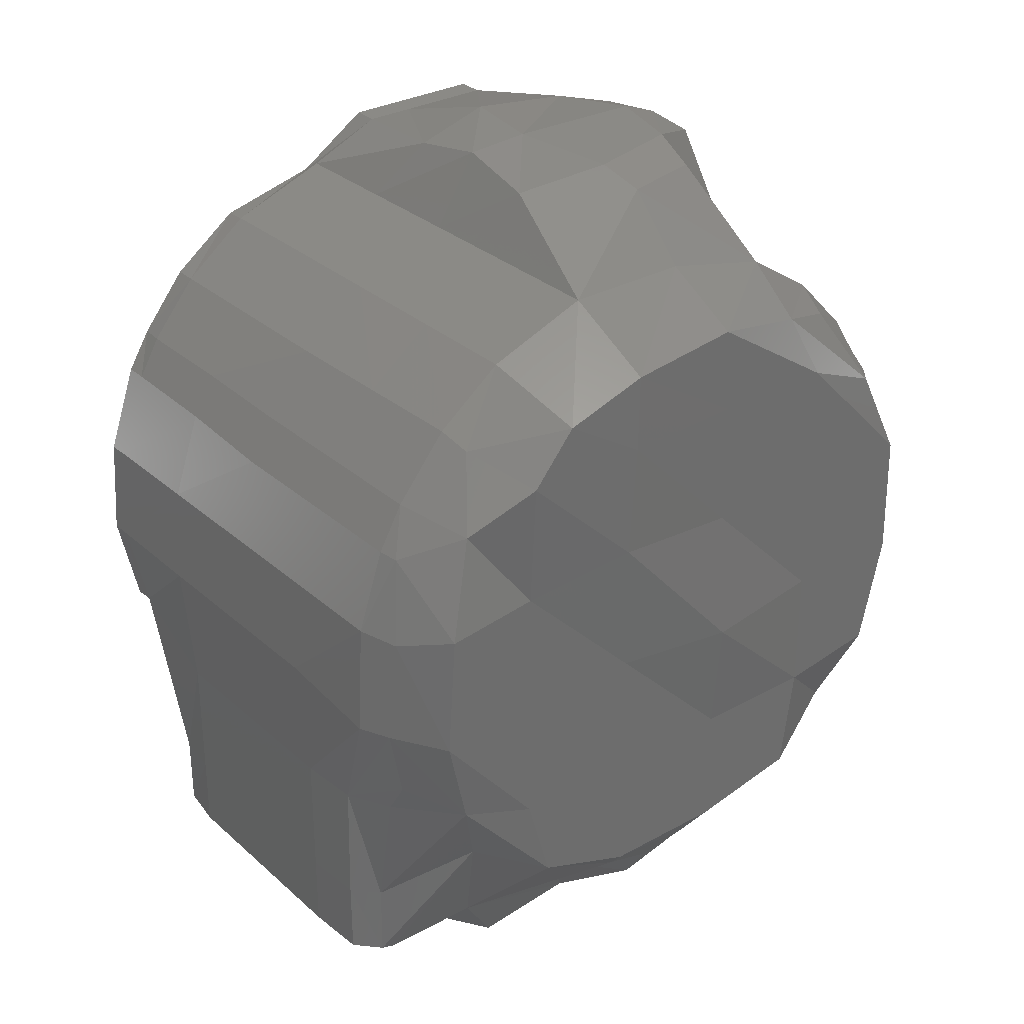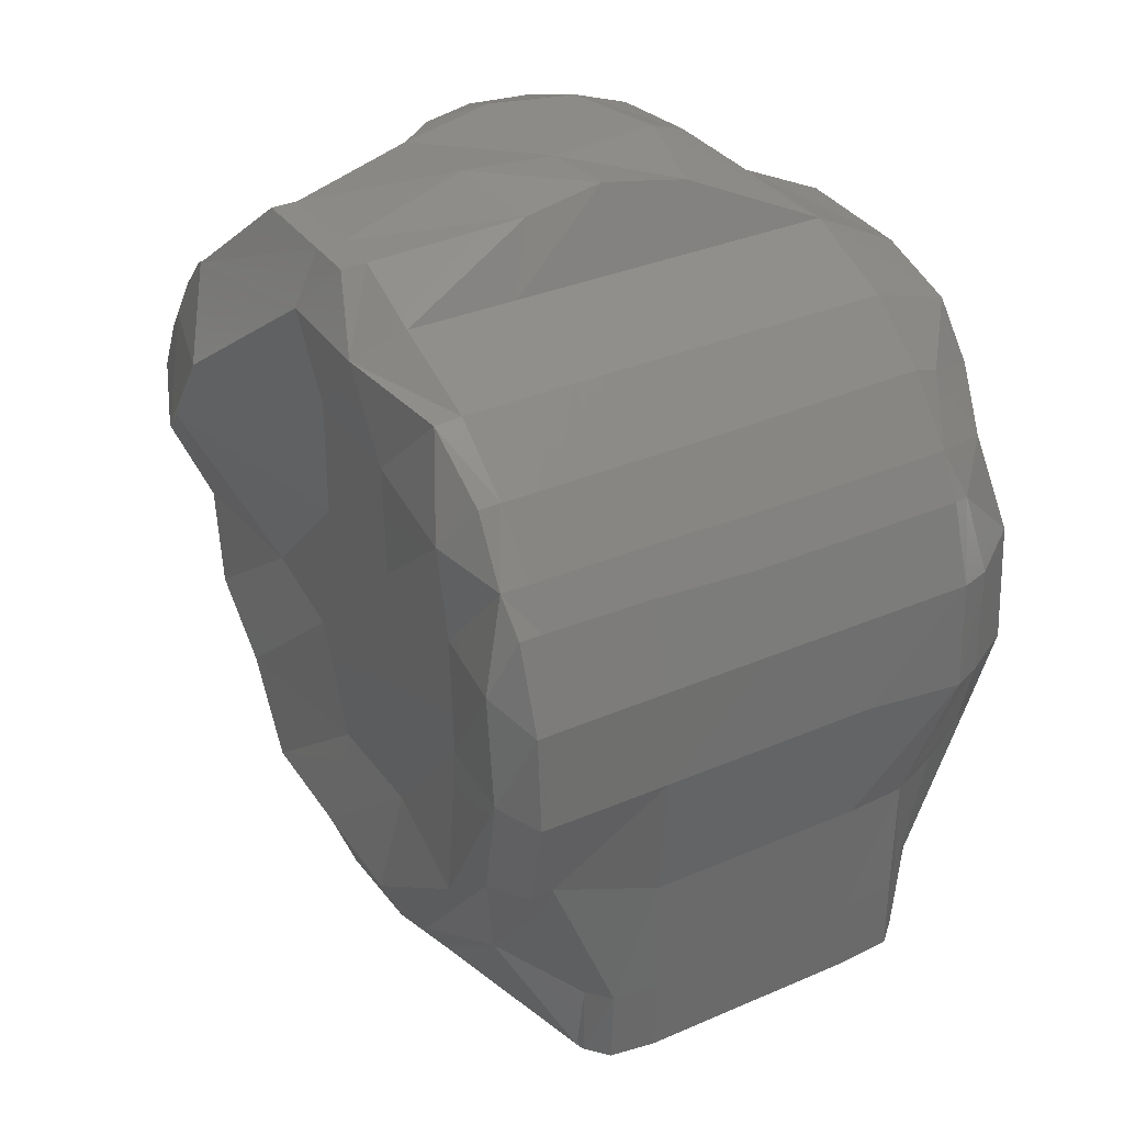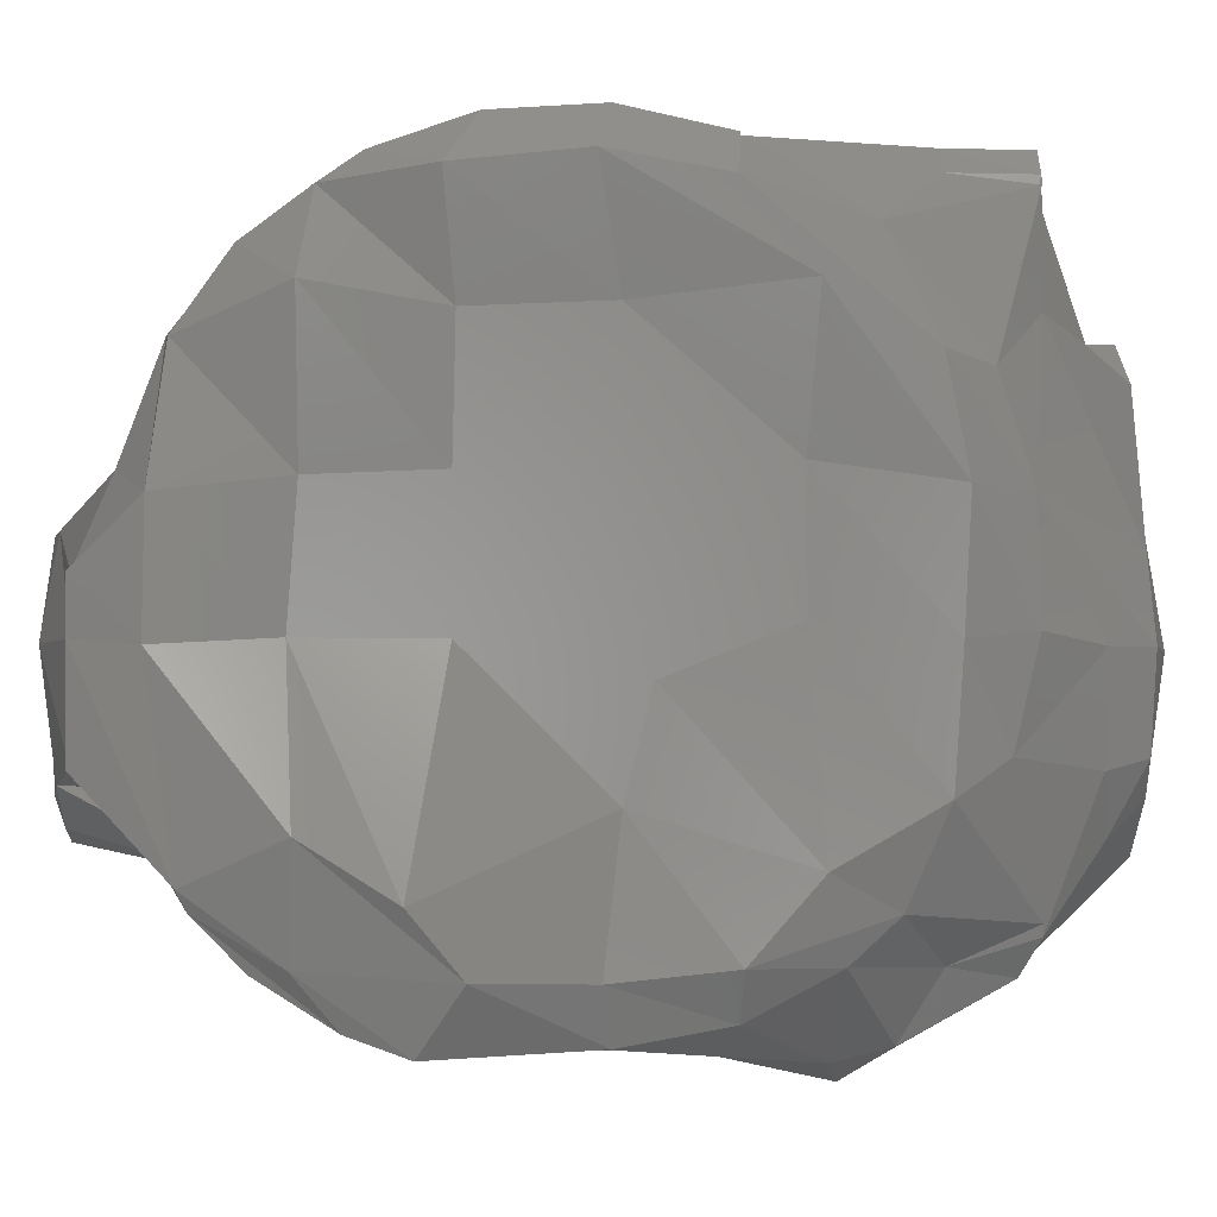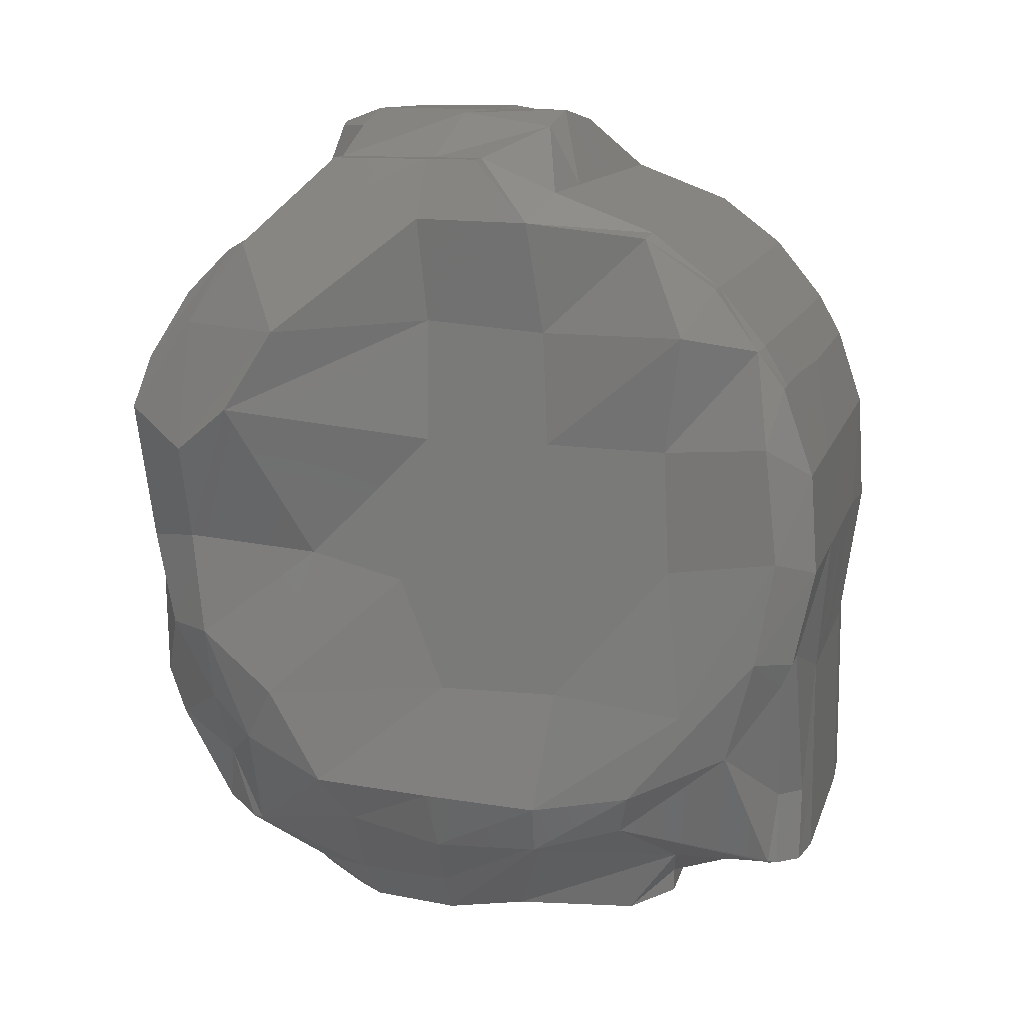
<metadata>
{"format":"stl","ext":"stl","renderer":"f3d","projection":"perspective","resolution":1024,"background":"white","views":[{"elev":30.6,"azim":51.5,"up":"+Y"},{"elev":33.8,"azim":-30.4,"up":"+Y"},{"elev":-0.8,"azim":-92.8,"up":"+Z"},{"elev":12.4,"azim":-75.7,"up":"+Y"}]}
</metadata>
<code>
# stl→obj: 263 verts, 522 faces
v 40.37 -20.73 -331.2
v 37.05 -14.45 -335.2
v 49.19 -25.3 -348.2
v 40.05 -10.04 -346.4
v 50.49 -31.8 -333
v 49.05 -15.45 -352.4
v 49.58 -25.3 -349.5
v 37.05 -15.45 -319.8
v 37.05 -2.38 -342.1
v 39.55 -0.6674 -318
v 48.45 -31.8 -320.5
v 40.05 -23.49 -319
v 40.55 -4.589 -351.6
v 37.05 5.678 -351.3
v 55.12 -32.83 -340.2
v 53.66 -37.12 -331.8
v 51.99 -23.21 -353.8
v 57.88 -25.3 -352.4
v 51.44 -10.74 -360.5
v 37.05 -16.22 -304.8
v 39.55 -0.5294 -302.5
v 43.4 -23.47 -305
v 40.05 -22.96 -305.3
v 52.24 -37.5 -320.5
v 37.05 -13.57 -291.9
v 37.05 -1.828 -285
v 49.05 -25.3 -287.2
v 40.27 -19.18 -293.3
v 55.33 -37.1 -310.8
v 40.05 -7.924 -279.2
v 37.05 6.152 -275.2
v 49.51 -25.3 -273.3
v 49.17 -25.3 -274.4
v 57.88 -25.3 -270.9
v 52.15 -34.85 -294.1
v 59.95 -31.8 -289.3
v 49.55 -15.46 -273.2
v 43.45 1.613 -272.5
v 52.14 -15.42 -270.3
v 51.91 -25.3 -270.5
v 43.48 6.105 -270.6
v 40.51 5.868 -357
v 49.64 -3.898 -362
v 37.05 19.24 -352.7
v 39.55 17.24 -336.1
v 43.45 18.4 -359.7
v 40.05 18.26 -359.2
v 57.88 -5.596 -364.9
v 57.88 -11.36 -361.6
v 57.88 18.32 -359.7
v 39.55 14.08 -323.8
v 39.55 17.24 -287.2
v 37.05 19.74 -272.8
v 40.55 18.17 -268
v 37.05 34.59 -274.3
v 40.55 30.88 -268.8
v 40.55 5.718 -270.7
v 31.49 32.19 -352
v 29.85 38.05 -344.7
v 43.44 37.61 -360.2
v 34.73 37.13 -359.6
v 57.89 31.95 -358.7
v 39.55 33.58 -303.5
v 39.55 33.58 -319.8
v 39.55 33.23 -287.9
v 39.55 48.29 -304.1
v 39.55 49.45 -319.7
v 37.05 62.65 -305.8
v 30.29 48.46 -338.2
v 37.05 62.92 -320.4
v 37.05 48.48 -285.5
v 40.05 60.75 -290.8
v 40.05 46.77 -276.1
v 43.44 18.13 -268
v 43.42 30.96 -268.8
v 57.88 18.06 -268
v 57.88 0.891 -269.6
v 57.86 30.96 -268.8
v 33.82 48.93 -351
v 43.43 43.98 -357.4
v 35.32 43.97 -357.1
v 57.89 42.71 -354.7
v 40.55 42.03 -272.7
v 43.47 42.03 -272.7
v 57.9 41.83 -272.6
v 35.23 58.41 -345.7
v 34.55 59.52 -343.4
v 43.42 52.46 -351.9
v 35.77 52.7 -351.6
v 46.85 52.45 -351.9
v 40.55 54.43 -281.8
v 43.45 47.03 -275.6
v 43.47 54.44 -281.8
v 57.91 54.46 -281.7
v 57.89 47.05 -275.6
v 43.44 58.79 -345.6
v 43.44 66.28 -333.9
v 57.86 56.62 -343.7
v 59.52 66.92 -334.8
v 43.44 70.4 -332.4
v 40.05 70.4 -319.8
v 40.05 70.4 -332.4
v 59.7 73.68 -334.7
v 40.05 70.4 -313.4
v 43.44 61.21 -290.5
v 43.44 66.1 -303.5
v 43.44 70.4 -313.4
v 57.88 61.22 -290.5
v 62.27 73.69 -308.6
v 57.88 66.1 -303.5
v 43.44 70.4 -319.8
v 59.92 75.5 -320.2
v 57.88 -37.5 -336.1
v 63.66 -37.1 -342.5
v 64.82 -41.1 -321.1
v 72.79 -41.5 -331.4
v 72.32 -41.5 -319.8
v 72.61 -31.8 -348.1
v 72.95 -37.5 -344.4
v 57.88 -23.66 -354.6
v 60.11 -37.5 -306.1
v 72.05 -37.5 -303.1
v 59.95 -34.85 -289.3
v 72.32 -34.65 -289.6
v 72.32 -25.3 -270.9
v 72.32 -31.8 -289.6
v 86.77 -11.36 -361.6
v 72.32 -23.66 -354.6
v 72.32 -5.596 -364.9
v 86.77 -5.596 -364.9
v 57.88 -25.3 -269.6
v 57.88 -15.45 -269.6
v 86.77 -25.3 -270.9
v 86.77 -25.3 -269.6
v 97.57 -25.3 -272.8
v 94.55 -25.3 -270
v 94.5 -15.48 -270
v 72.32 0.891 -269.6
v 86.77 -15.45 -269.6
v 86.35 -31.8 -288.3
v 98.25 -25.3 -287.2
v 98.13 -25.3 -274.4
v 97.62 -15.45 -272.9
v 107.3 -6.411 -281.4
v 72.32 18.32 -359.7
v 72.32 18.06 -268
v 72.33 31.95 -358.7
v 72.3 30.95 -268.9
v 72.34 42.71 -354.7
v 72.29 41.17 -272.3
v 57.89 48.87 -350.8
v 72.33 48.88 -350.8
v 72.35 54.48 -281.7
v 72.32 46.83 -275.5
v 72.84 67 -341.3
v 65.17 73.4 -339.3
v 72.32 73.61 -341.1
v 72.32 61.22 -290.5
v 72.74 75.5 -308.9
v 72.32 66.1 -303.5
v 71.68 75.5 -318.3
v 72.32 75.5 -336.1
v 87.93 -37.5 -337.1
v 82.08 -41.5 -321.2
v 86.77 -25.3 -352.4
v 82.66 -37.46 -342.5
v 85.81 -37.5 -305.1
v 86.35 -34.85 -288.3
v 86.77 -23.66 -354.6
v 95.48 -10.89 -360.7
v 97.28 -25.3 -350.4
v 94.34 -23.49 -354.2
v 97.12 -4.323 -362.7
v 86.77 0.891 -269.6
v 86.76 18.06 -268
v 94.78 0.8954 -270.1
v 101.2 16.35 -268.2
v 86.76 18.32 -359.7
v 101.2 18.32 -359.7
v 86.77 31.86 -358.7
v 86.74 30.95 -268.9
v 86.78 42.74 -354.7
v 86.73 41.16 -272.3
v 86.77 48.9 -350.9
v 86.75 56.58 -343.6
v 101.2 43.41 -354.4
v 101.2 48.78 -351
v 86.79 54.63 -281.9
v 86.76 46.81 -275.5
v 80.31 73.51 -340.1
v 86.76 61.21 -290.5
v 84.05 73.68 -307.8
v 86.77 66.1 -303.5
v 83.4 75.5 -332.9
v 86.77 75.5 -319.8
v 92.91 -37.5 -332.6
v 95.05 -37.5 -320.3
v 89.21 -37.1 -338.4
v 91.45 -37.1 -309.9
v 94.75 -34.85 -293.7
v 101.2 31.73 -358.7
v 101.2 30.93 -268.9
v 101.2 41.15 -272.3
v 101.2 56.57 -343.6
v 101.2 54.79 -282
v 101.2 46.8 -275.5
v 86.49 66.71 -335.8
v 101.2 62.69 -334.3
v 101.2 61.21 -290.5
v 101.2 66.1 -303.5
v 89.95 73.61 -331.4
v 92.05 73.41 -321
v 113.2 56.62 -292.8
v 101.2 66.1 -319.8
v 113 59.97 -303.7
v 96.39 -31.8 -334
v 106.9 -18.09 -330.7
v 98.8 -31.8 -320.1
v 108.6 -20.3 -318.1
v 98.25 -15.45 -352.4
v 108.8 -7.192 -344.4
v 98.11 -25.3 -348.2
v 98.25 -25.3 -303.5
v 108.3 -19.85 -305.4
v 112.1 -10.74 -290.5
v 106.4 6.408 -354.5
v 97.54 -9.797 -358.8
v 101.2 1.707 -272.5
v 111.3 4.238 -277.3
v 108 18.1 -356.1
v 104.7 6.865 -272
v 105.2 16.35 -270
v 107.5 30.51 -355.7
v 105.8 30.24 -270.9
v 105.2 42.19 -352.9
v 103.4 40.81 -273
v 111.2 45.31 -346.7
v 106.3 54.72 -341.9
v 105 53.27 -282.9
v 109.6 44.47 -279.3
v 110.3 58.24 -332.4
v 112.2 61.14 -319.1
v 112.2 -12.76 -334.3
v 112.2 0.891 -336.1
v 112.2 -15.45 -319.8
v 112.2 0.891 -319.8
v 112.2 2.798 -349.1
v 112.2 -15.45 -303.5
v 112.2 17.24 -303.5
v 112.2 0.891 -287.2
v 112.2 33.58 -287.2
v 112.2 17.24 -352.4
v 113.5 16.09 -319.8
v 112.2 17.24 -336.1
v 112.2 32.12 -275.3
v 112.2 16.35 -274.2
v 113.2 35.32 -302.5
v 113.2 49.93 -287.2
v 112.2 33.5 -352
v 112.2 33.58 -319.8
v 112.2 49.93 -336.1
v 112.2 49.93 -319.8
v 113.2 49.93 -303.5
f 1 2 3
f 4 3 2
f 5 1 3
f 6 3 4
f 7 5 3
f 6 7 3
f 8 2 1
f 9 4 2
f 10 2 8
f 10 9 2
f 11 1 5
f 12 8 1
f 11 12 1
f 13 6 4
f 14 13 4
f 9 14 4
f 15 5 7
f 16 11 5
f 16 5 15
f 17 7 6
f 18 15 7
f 17 18 7
f 19 6 13
f 17 6 19
f 20 8 12
f 21 8 20
f 21 10 8
f 22 12 11
f 23 20 12
f 22 23 12
f 24 22 11
f 24 11 16
f 25 20 23
f 26 20 25
f 26 21 20
f 27 23 22
f 28 25 23
f 27 28 23
f 29 27 22
f 29 22 24
f 30 25 28
f 31 25 30
f 31 26 25
f 32 28 27
f 33 30 28
f 32 33 28
f 34 32 27
f 35 27 29
f 36 27 35
f 34 27 36
f 37 30 33
f 38 30 37
f 38 31 30
f 37 33 32
f 39 37 32
f 40 32 34
f 39 32 40
f 41 38 37
f 39 41 37
f 42 13 14
f 43 13 42
f 43 19 13
f 44 42 14
f 45 14 9
f 45 44 14
f 46 43 42
f 47 42 44
f 46 42 47
f 48 19 43
f 49 17 19
f 48 49 19
f 50 43 46
f 50 48 43
f 51 9 10
f 51 45 9
f 51 10 21
f 52 21 26
f 52 51 21
f 31 53 26
f 52 26 53
f 54 53 31
f 55 52 53
f 56 53 54
f 56 55 53
f 41 31 38
f 57 54 31
f 41 57 31
f 58 47 44
f 59 44 45
f 59 58 44
f 60 46 47
f 61 47 58
f 60 47 61
f 62 46 60
f 62 50 46
f 52 45 51
f 63 64 45
f 59 45 64
f 65 63 45
f 52 65 45
f 66 67 64
f 59 64 67
f 63 66 64
f 68 67 66
f 69 59 67
f 70 69 67
f 68 70 67
f 71 66 63
f 72 66 71
f 72 68 66
f 71 63 65
f 55 65 52
f 73 65 55
f 73 71 65
f 74 54 57
f 75 54 74
f 75 56 54
f 74 57 41
f 76 74 41
f 77 41 39
f 76 41 77
f 78 75 74
f 78 74 76
f 79 61 58
f 69 58 59
f 69 79 58
f 80 60 61
f 81 61 79
f 80 61 81
f 82 60 80
f 82 62 60
f 83 55 56
f 83 73 55
f 84 56 75
f 84 83 56
f 85 84 75
f 85 75 78
f 86 81 79
f 87 79 69
f 87 86 79
f 88 80 81
f 89 81 86
f 88 81 89
f 90 80 88
f 90 82 80
f 70 87 69
f 91 71 73
f 91 72 71
f 84 73 83
f 92 73 84
f 93 73 92
f 93 91 73
f 85 92 84
f 94 93 92
f 95 92 85
f 94 92 95
f 96 89 86
f 97 96 86
f 97 86 87
f 88 89 96
f 98 88 96
f 99 96 97
f 99 98 96
f 90 88 98
f 100 97 87
f 101 87 70
f 102 87 101
f 100 87 102
f 103 97 100
f 103 99 97
f 104 70 68
f 104 101 70
f 105 68 72
f 106 68 105
f 107 68 106
f 104 68 107
f 93 105 72
f 93 72 91
f 108 106 105
f 94 105 93
f 94 108 105
f 109 107 106
f 110 106 108
f 109 106 110
f 100 102 101
f 111 100 101
f 104 111 101
f 112 100 111
f 103 100 112
f 104 107 111
f 109 111 107
f 109 112 111
f 113 16 15
f 114 113 15
f 18 114 15
f 115 16 113
f 115 24 16
f 116 113 114
f 117 115 113
f 117 113 116
f 118 114 18
f 119 116 114
f 118 119 114
f 120 18 17
f 118 18 120
f 121 24 115
f 121 29 24
f 122 121 115
f 122 115 117
f 123 29 121
f 123 35 29
f 124 123 121
f 124 121 122
f 36 35 123
f 124 36 123
f 125 34 36
f 126 125 36
f 126 36 124
f 49 120 17
f 127 120 49
f 128 118 120
f 127 128 120
f 129 49 48
f 130 127 49
f 129 130 49
f 131 40 34
f 125 131 34
f 132 40 131
f 132 39 40
f 133 134 131
f 132 131 134
f 125 133 131
f 135 136 134
f 137 134 136
f 133 135 134
f 77 132 134
f 138 77 134
f 139 138 134
f 137 139 134
f 137 136 135
f 140 135 133
f 141 135 140
f 142 135 141
f 143 137 135
f 144 143 135
f 142 144 135
f 126 133 125
f 140 133 126
f 77 39 132
f 145 48 50
f 145 129 48
f 146 76 77
f 146 77 138
f 147 50 62
f 147 145 50
f 148 78 76
f 148 76 146
f 149 62 82
f 149 147 62
f 150 85 78
f 150 78 148
f 90 98 82
f 151 82 98
f 152 82 151
f 149 82 152
f 150 95 85
f 153 94 95
f 154 95 150
f 153 95 154
f 155 151 98
f 103 98 99
f 156 98 103
f 157 155 98
f 157 98 156
f 155 152 151
f 158 110 108
f 153 108 94
f 153 158 108
f 159 109 110
f 160 110 158
f 159 110 160
f 161 103 112
f 159 112 109
f 159 161 112
f 162 156 103
f 161 162 103
f 163 116 119
f 164 117 116
f 164 116 163
f 165 119 118
f 166 163 119
f 165 166 119
f 165 118 128
f 167 122 117
f 167 117 164
f 168 124 122
f 168 122 167
f 168 126 124
f 140 126 168
f 127 169 128
f 165 128 169
f 170 169 127
f 171 165 169
f 172 171 169
f 170 172 169
f 173 127 130
f 173 170 127
f 139 174 138
f 175 138 174
f 175 146 138
f 176 174 139
f 177 175 174
f 177 174 176
f 176 139 137
f 178 130 129
f 179 130 178
f 179 173 130
f 178 129 145
f 180 145 147
f 180 178 145
f 181 148 146
f 181 146 175
f 182 147 149
f 180 147 182
f 183 150 148
f 183 148 181
f 184 149 152
f 185 152 155
f 185 184 152
f 184 182 149
f 186 180 182
f 187 182 184
f 186 182 187
f 183 154 150
f 188 153 154
f 183 189 154
f 188 154 189
f 190 155 157
f 190 185 155
f 191 160 158
f 188 158 153
f 188 191 158
f 192 159 160
f 193 160 191
f 192 160 193
f 157 156 162
f 194 157 162
f 194 162 161
f 190 157 194
f 192 161 159
f 195 194 161
f 192 195 161
f 196 163 166
f 197 164 163
f 197 163 196
f 171 166 165
f 171 198 166
f 196 166 198
f 199 167 164
f 199 164 197
f 200 168 167
f 200 167 199
f 141 140 168
f 200 141 168
f 201 178 180
f 201 179 178
f 202 181 175
f 202 175 177
f 186 201 180
f 203 183 181
f 203 181 202
f 204 184 185
f 204 187 184
f 203 189 183
f 205 188 189
f 203 206 189
f 205 189 206
f 190 194 185
f 207 185 194
f 208 185 207
f 204 185 208
f 209 193 191
f 205 191 188
f 205 209 191
f 210 192 193
f 209 210 193
f 211 207 194
f 212 194 195
f 211 194 212
f 211 208 207
f 210 195 192
f 212 195 210
f 213 210 209
f 214 212 210
f 215 214 210
f 215 210 213
f 171 216 198
f 196 198 216
f 217 216 171
f 218 196 216
f 219 218 216
f 219 216 217
f 220 171 172
f 221 171 220
f 221 222 171
f 217 171 222
f 197 196 218
f 223 197 218
f 224 223 218
f 224 218 219
f 199 197 223
f 141 199 223
f 224 141 223
f 200 199 141
f 225 141 224
f 144 141 225
f 142 141 144
f 170 220 172
f 221 220 170
f 226 170 173
f 227 221 170
f 226 227 170
f 176 137 143
f 228 176 143
f 229 228 143
f 229 143 144
f 230 173 179
f 230 226 173
f 231 176 228
f 232 177 176
f 231 232 176
f 231 228 229
f 233 179 201
f 233 230 179
f 234 202 177
f 234 177 232
f 235 201 186
f 235 233 201
f 236 203 202
f 236 202 234
f 237 186 187
f 238 187 204
f 238 237 187
f 235 186 237
f 236 206 203
f 239 205 206
f 236 240 206
f 239 206 240
f 241 204 208
f 211 212 208
f 214 208 212
f 242 208 214
f 241 208 242
f 238 204 241
f 239 209 205
f 239 213 209
f 215 242 214
f 221 243 222
f 217 222 243
f 244 243 221
f 245 217 243
f 246 245 243
f 246 243 244
f 247 221 227
f 244 221 247
f 219 217 245
f 248 219 245
f 249 248 245
f 246 249 245
f 224 219 248
f 225 224 248
f 250 225 248
f 251 250 248
f 249 251 248
f 229 144 225
f 229 225 250
f 226 247 227
f 252 247 226
f 252 244 247
f 230 252 226
f 253 246 244
f 254 244 252
f 253 244 254
f 255 256 250
f 229 250 256
f 251 255 250
f 234 256 255
f 232 229 256
f 234 232 256
f 240 255 251
f 236 234 255
f 236 255 240
f 257 251 249
f 258 251 257
f 240 251 258
f 253 249 246
f 257 249 253
f 231 229 232
f 259 252 230
f 259 254 252
f 233 259 230
f 259 260 254
f 253 254 260
f 261 262 260
f 263 260 262
f 259 261 260
f 257 253 260
f 263 257 260
f 261 242 262
f 215 262 242
f 215 263 262
f 241 242 261
f 237 261 259
f 241 261 237
f 237 259 233
f 235 237 233
f 258 257 263
f 238 241 237
f 213 258 263
f 215 213 263
f 239 258 213
f 239 240 258

</code>
